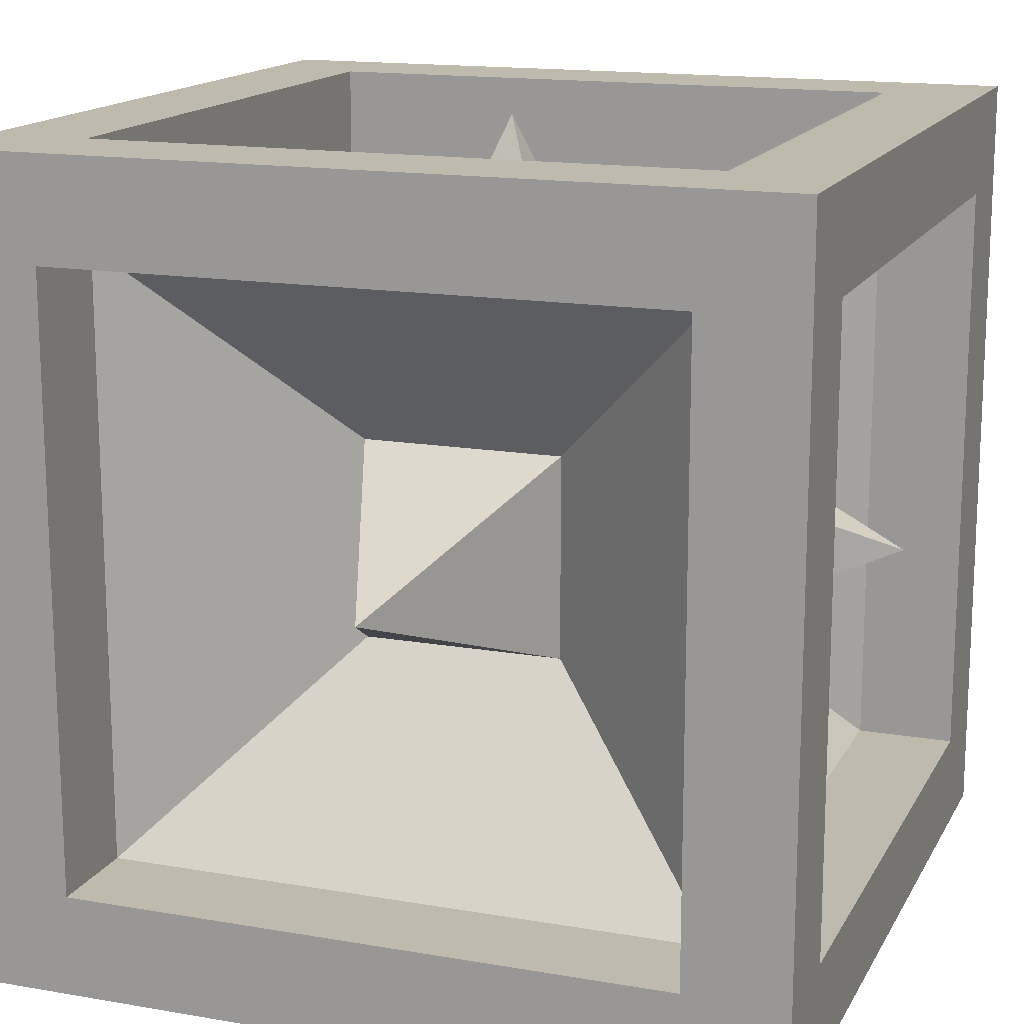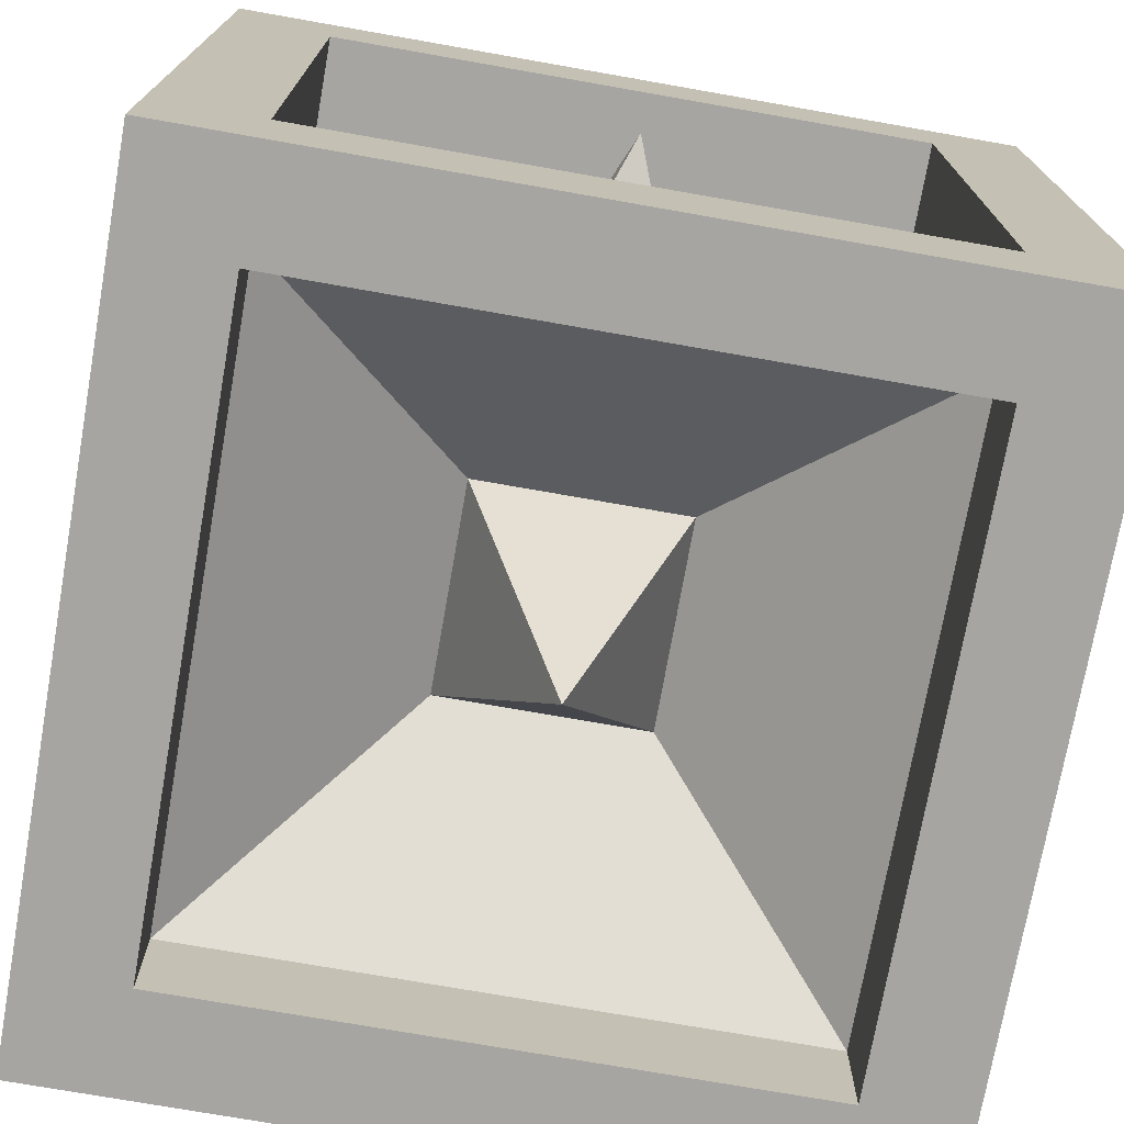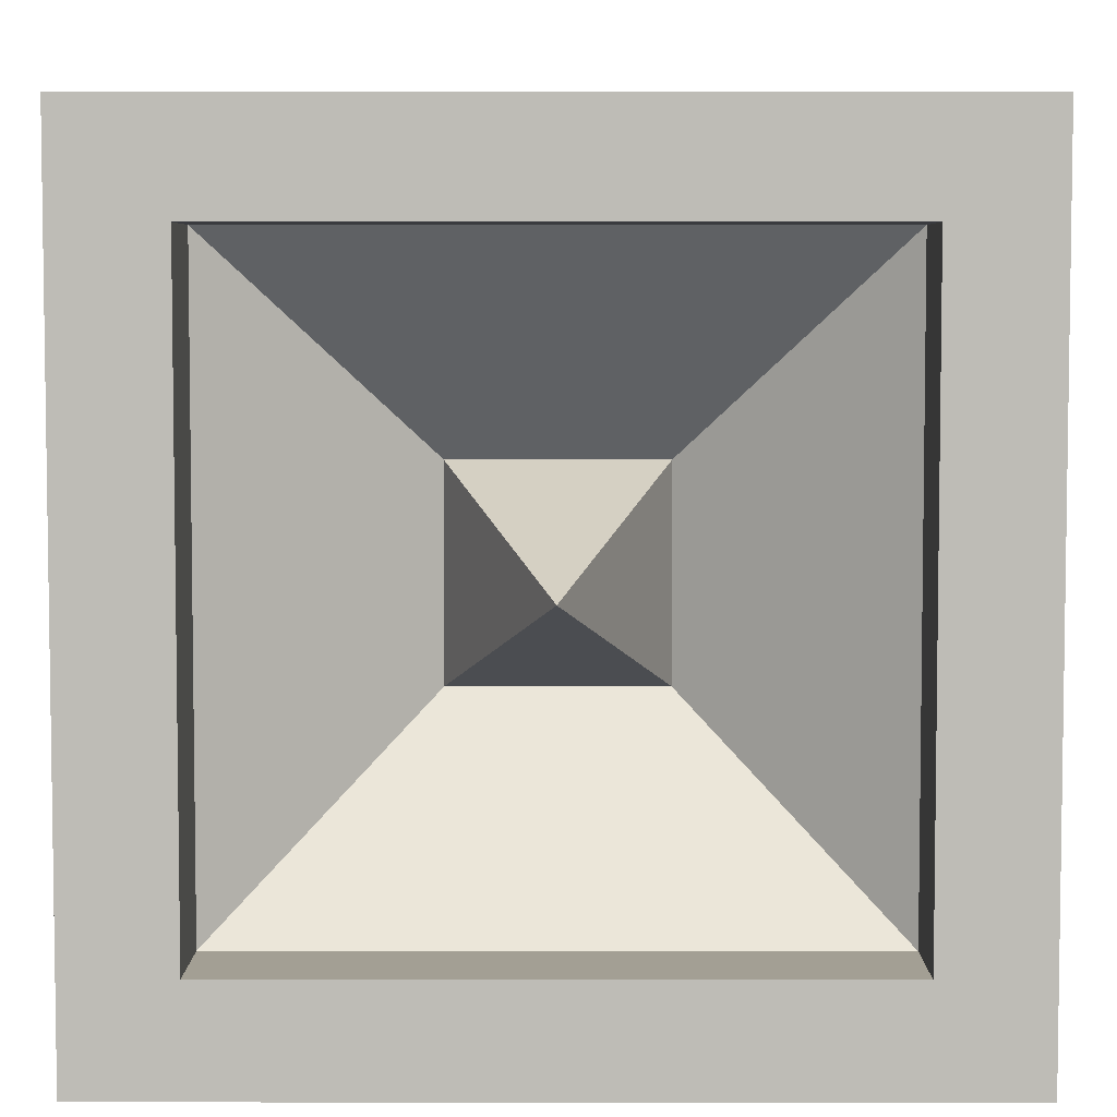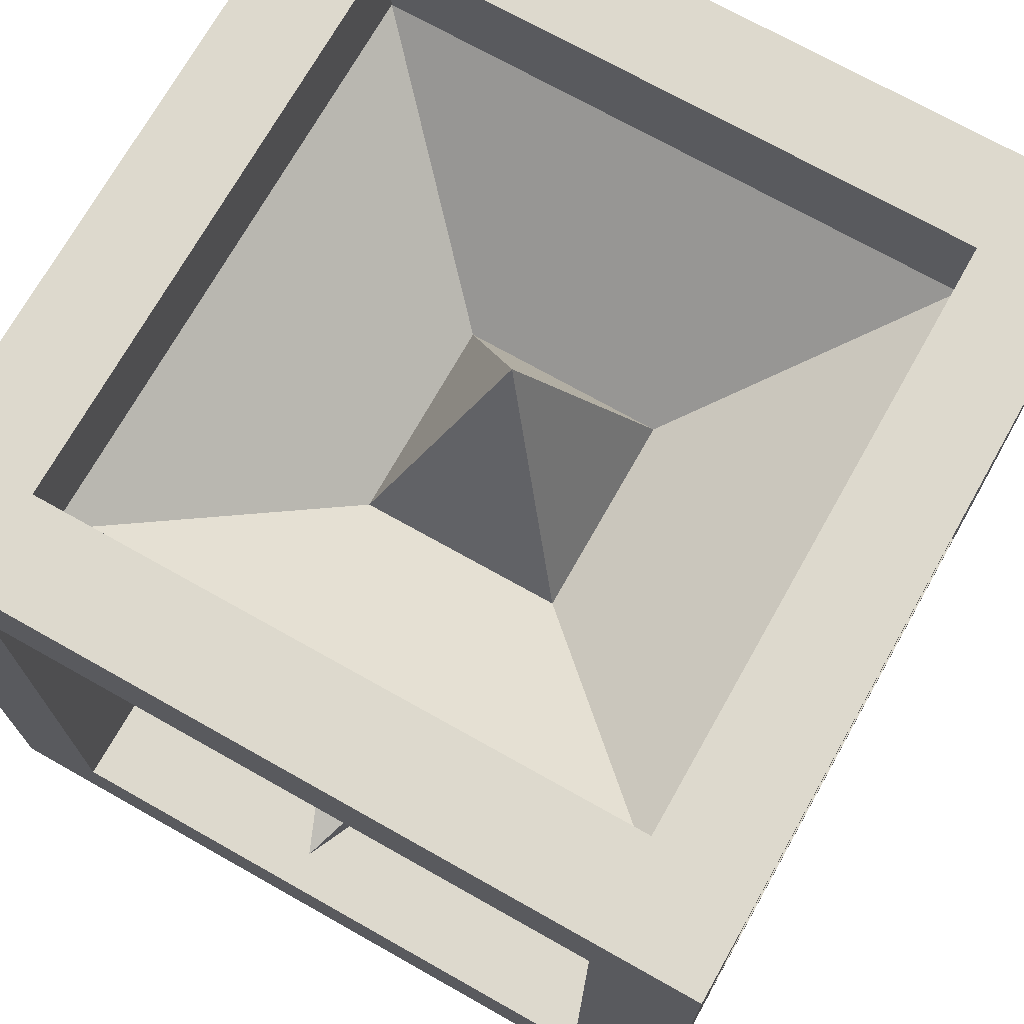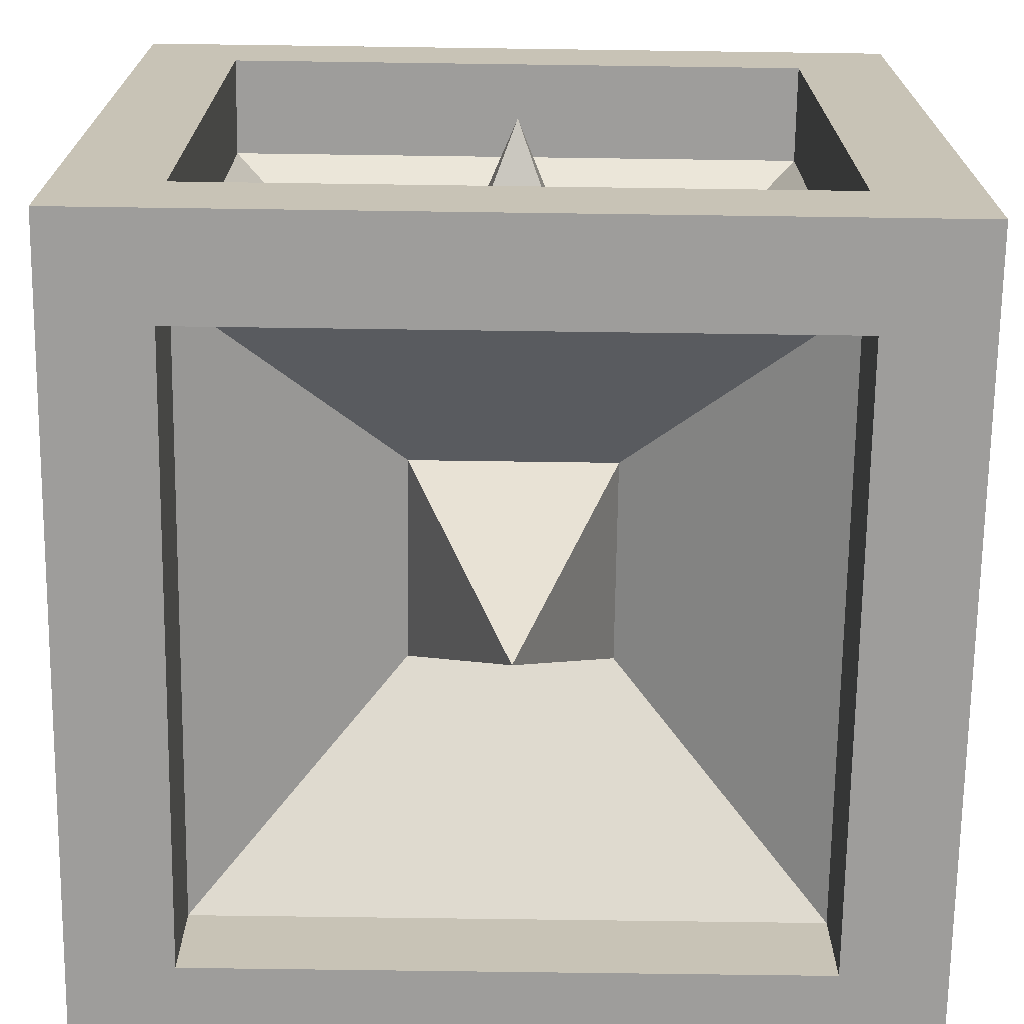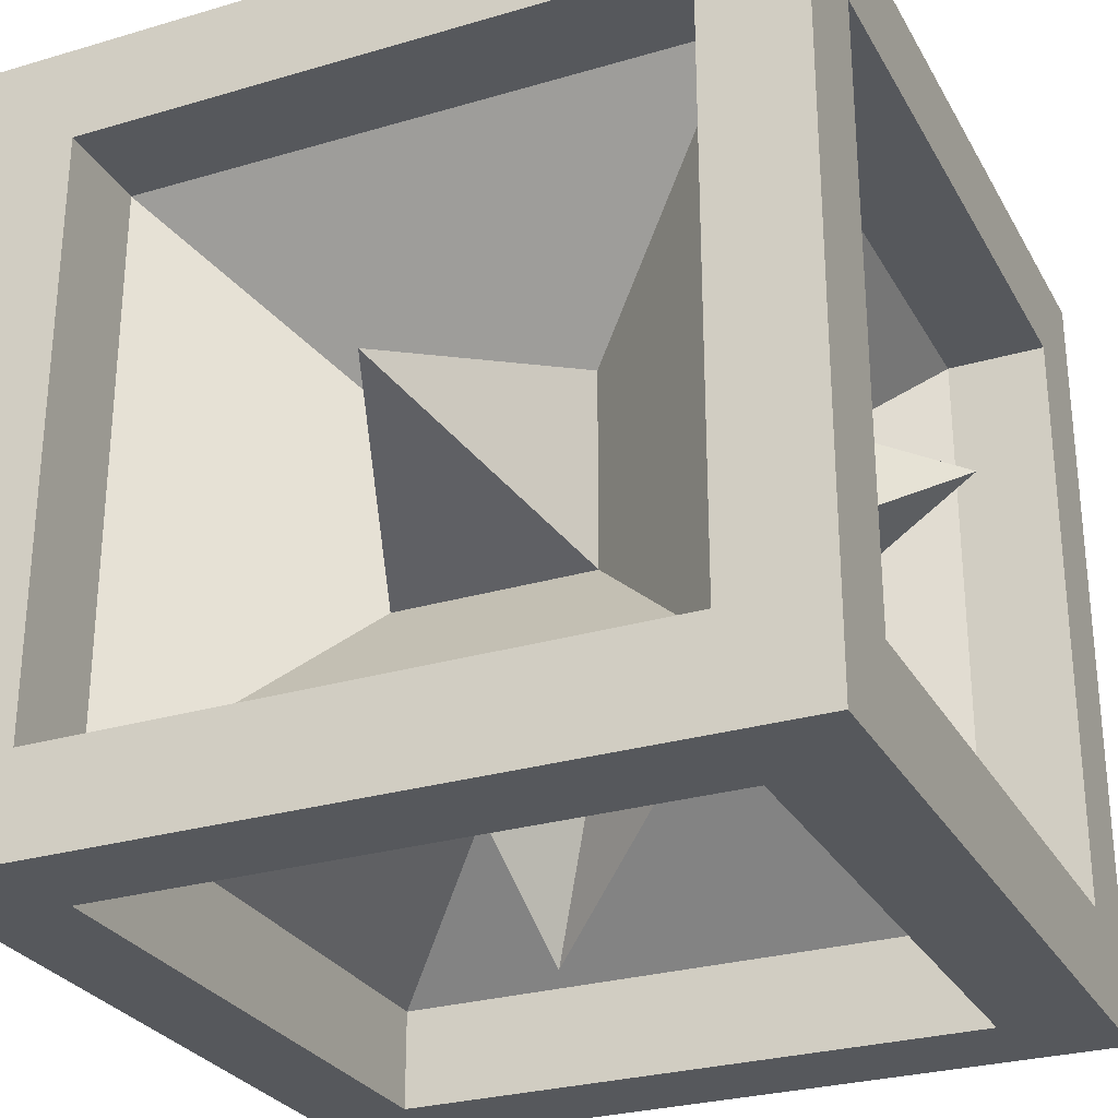
<metadata>
{"format":"obj","ext":"obj","renderer":"f3d","projection":"perspective","resolution":1024,"background":"white","views":[{"elev":15.5,"azim":110.0,"up":"+Y"},{"elev":-73.7,"azim":170.0,"up":"+Y"},{"elev":5.3,"azim":-89.8,"up":"+Y"},{"elev":72.0,"azim":-150.6,"up":"+Z"},{"elev":-70.6,"azim":89.2,"up":"+Y"},{"elev":-28.0,"azim":114.1,"up":"+Y"}]}
</metadata>
<code>
o Cube
v 0.5 -0.5 -0.5
v 0.5 -0.5 0.5
v -0.5 -0.5 0.5
v -0.5 -0.5 -0.5
v 0.5 -0.5 0.375
v -0.375 -0.5 -0.5
v -0.375 -0.5 0.5
v -0.5 -0.5 -0.375
v 0.5 -0.5 -0.375
v 0.375 -0.5 -0.5
v 0.375 -0.375 0.5
v 0.375 -0.5 0.5
v 0.375 -0.375 -0.5
v -0.5 -0.5 0.375
v 0.5 -0.375 -0.375
v 0.5 -0.375 -0.5
v -0.5 -0.375 -0.375
v -0.375 -0.375 0.5
v -0.5 -0.375 -0.5
v -0.375 -0.375 -0.5
v 0.5 -0.375 0.5
v -0.375 -0.5 -0.375
v 0.375 -0.5 -0.375
v 0.375 -0.5 0.375
v 0.5 -0.375 0.375
v -0.375 -0.5 0.375
v -0.5 -0.375 0.5
v -0.5 -0.375 0.375
v -0.175 -0.125 0.125
v 0.175 -0.125 0.125
v 0.5 0.5 -0.5
v 0.5 0.5 0.5
v -0.5 0.5 0.5
v -0.5 0.5 -0.5
v 0.5 0.5 0.375
v -0.375 0.5 -0.5
v -0.375 0.5 0.5
v -0.5 0.5 -0.375
v 0.5 0.5 -0.375
v 0.375 0.5 -0.5
v 0.375 0.375 0.5
v 0.375 0.5 0.5
v 0.375 0.375 -0.5
v -0.5 0.5 0.375
v 0.5 0.375 -0.375
v 0.5 0.375 -0.5
v -0.5 0.375 -0.375
v -0.375 0.375 0.5
v -0.5 0.375 -0.5
v -0.375 0.375 -0.5
v 0.5 0.375 0.5
v -0.375 0.5 -0.375
v 0.375 0.5 -0.375
v 0.375 0.5 0.375
v 0.5 0.375 0.375
v -0.375 0.5 0.375
v -0.5 0.375 0.5
v -0.5 0.375 0.375
v -0.175 0.125 0.125
v -0.125 0.125 -0.175
v 0.175 0.125 -0.125
v 0.175 0.125 0.125
v -0.175 -0.125 -0.125
v 0.125 0.175 -0.125
v 0.125 -0.175 -0.125
v -0.125 0.125 0.175
v -0.125 -0.125 0.175
v -0.125 0.175 -0.125
v -0.125 -0.175 -0.125
v -0.125 0.175 0.125
v -0.125 -0.175 0.125
v 0.125 -0.175 0.125
v 0.125 0.175 0.125
v 0.175 -0.125 -0.125
v -0.125 -0.125 -0.175
v 0.125 0.125 -0.175
v 0.125 -0.125 -0.175
v -0.175 0.125 -0.125
v 0.125 -0.125 0.175
v 0.125 0.125 0.175
v -0.375 0.375 0.375
v -0.375 0.375 -0.375
v 0.375 0.375 0.375
v 0.375 0.375 -0.375
v -0.375 -0.375 -0.375
v -0.375 -0.375 0.375
v 0.375 -0.375 -0.375
v 0.375 -0.375 0.375
v 0 0 -0.5
v -0.5 0 -0
v -0 0 0.5
v 0.5 0 0
v 0 0.5 -0
v 0 -0.5 -0
f 3 27 28 14
f 5 25 21 2
f 12 7 26 24
f 10 13 16 1
f 54 56 37 42
f 22 26 14 8
f 6 22 8 4
f 1 9 23 10
f 5 2 12 24
f 4 19 20 6
f 2 21 11 12
f 11 18 7 12
f 8 17 19 4
f 1 16 15 9
f 25 55 51 21
f 7 18 27 3
f 88 83 55 25
f 3 14 26 7
f 33 44 58 57
f 35 32 51 55
f 10 6 20 13
f 40 31 46 43
f 83 81 56 54
f 85 86 26 22
f 36 34 38 52
f 31 40 53 39
f 35 54 42 32
f 17 47 49 19
f 39 35 55 45
f 85 82 47 17
f 34 36 50 49
f 32 42 41 51
f 23 22 6 10
f 38 34 49 47
f 31 39 45 46
f 53 54 35 39
f 43 50 36 40
f 37 33 57 48
f 84 82 50 43
f 33 37 56 44
f 28 58 81 86
f 86 81 48 18
f 18 48 57 27
f 27 57 58 28
f 47 58 44 38
f 38 44 56 52
f 52 56 81 82
f 82 81 58 47
f 19 49 50 20
f 20 50 82 85
f 8 14 28 17
f 17 28 86 85
f 87 88 25 15
f 15 25 5 9
f 9 5 24 23
f 23 24 88 87
f 24 26 86 88
f 88 86 18 11
f 21 51 41 11
f 11 41 83 88
f 42 37 48 41
f 41 48 81 83
f 40 36 52 53
f 53 52 82 84
f 45 55 83 84
f 84 83 54 53
f 13 20 85 87
f 87 85 22 23
f 13 43 46 16
f 16 46 45 15
f 15 45 84 87
f 87 84 43 13
f 62 30 88 83
f 61 62 83 84
f 29 59 81 86
f 63 29 86 85
f 67 86 81 66
f 30 74 87 88
f 74 61 84 87
f 75 60 82 85
f 60 76 84 82
f 77 75 85 87
f 76 77 87 84
f 59 78 82 81
f 78 63 85 82
f 79 88 86 67
f 80 83 88 79
f 66 81 83 80
f 68 70 81 82
f 70 73 83 81
f 64 68 82 84
f 73 64 84 83
f 71 69 85 86
f 65 72 88 87
f 72 71 86 88
f 69 65 87 85
f 73 70 93
f 64 73 93
f 70 68 93
f 68 64 93
f 67 66 91
f 79 67 91
f 80 79 91
f 66 80 91
f 30 62 92
f 74 30 92
f 62 61 92
f 61 74 92
f 77 76 89
f 76 60 89
f 75 77 89
f 60 75 89
f 63 78 90
f 59 29 90
f 78 59 90
f 29 63 90
f 71 72 94
f 69 71 94
f 65 69 94
f 72 65 94

</code>
